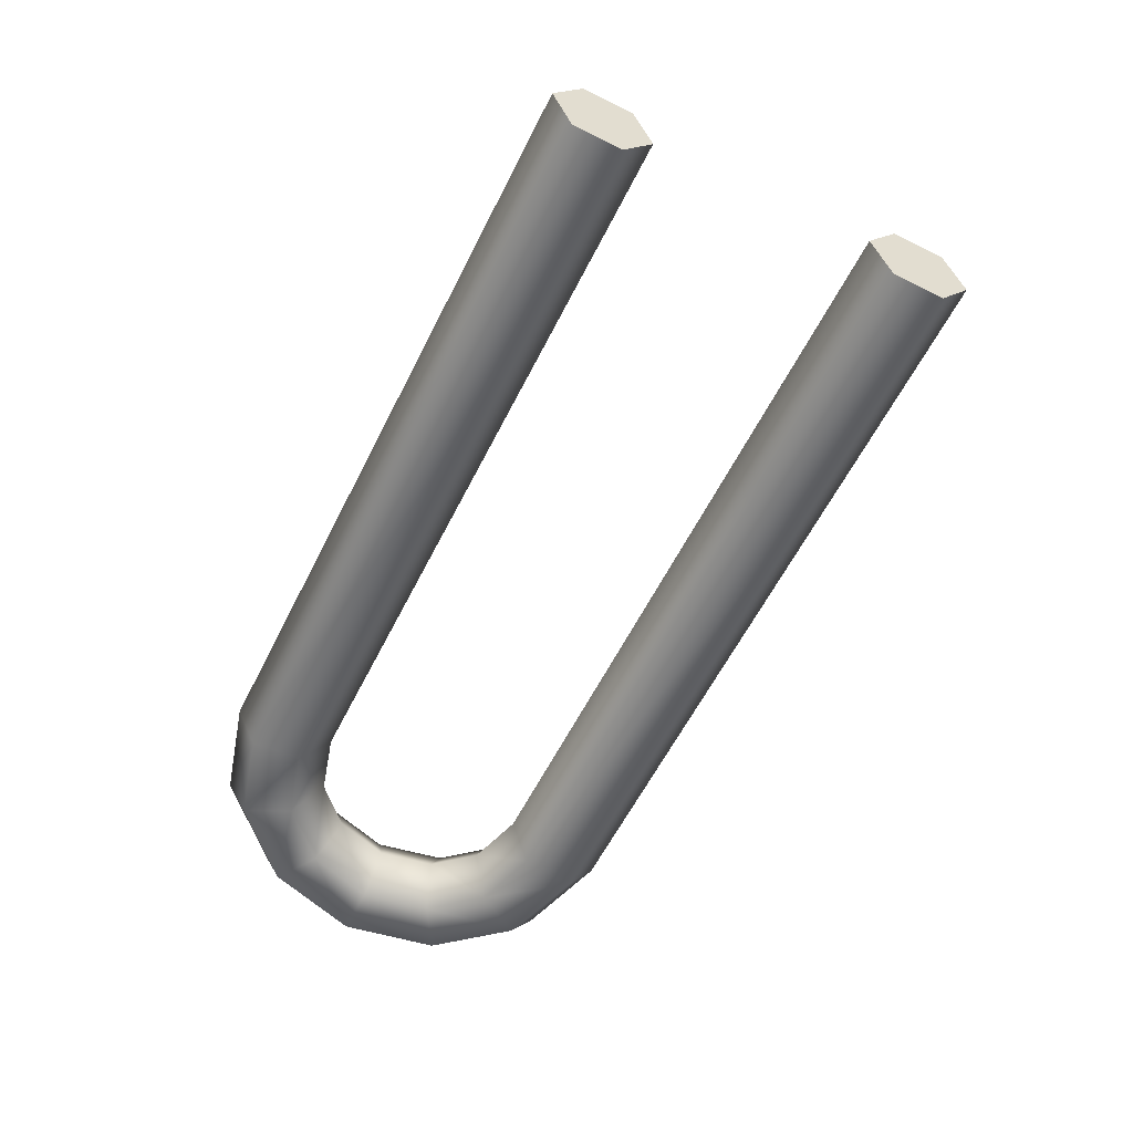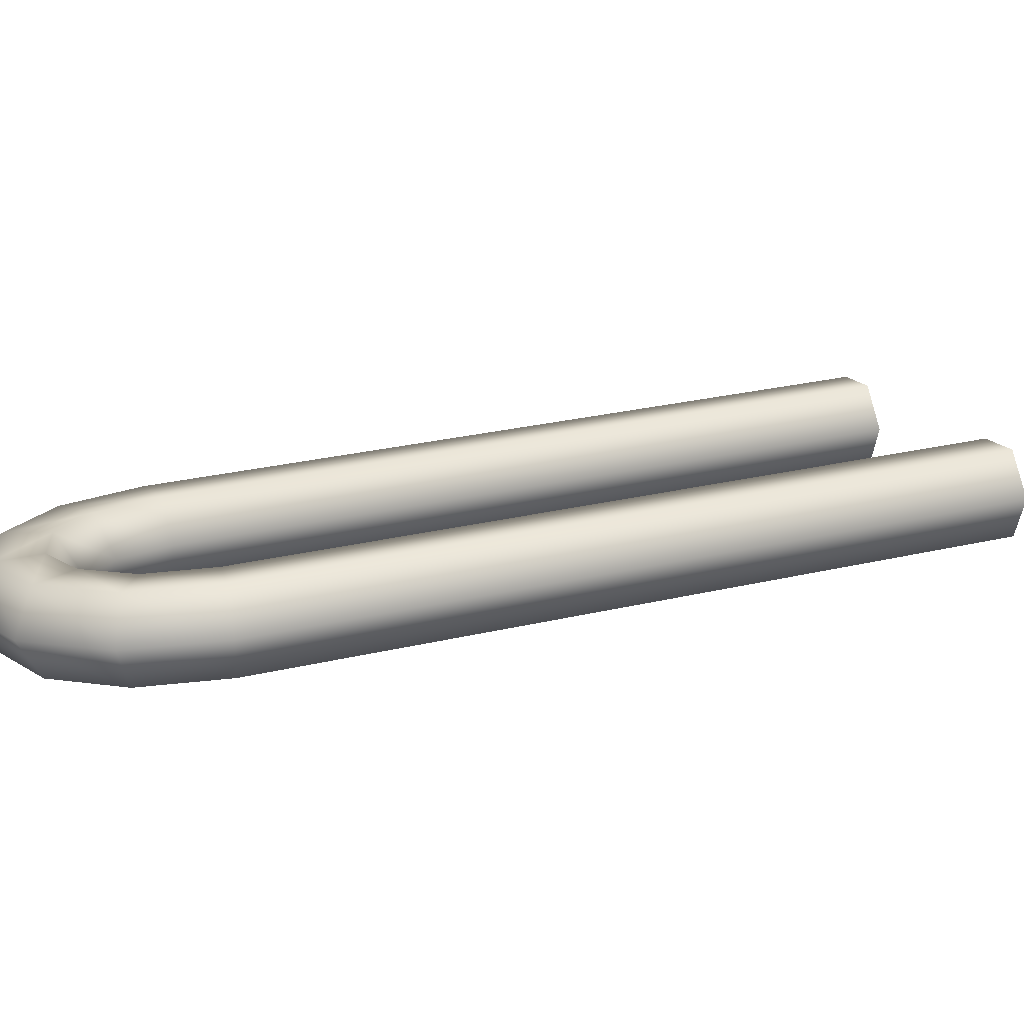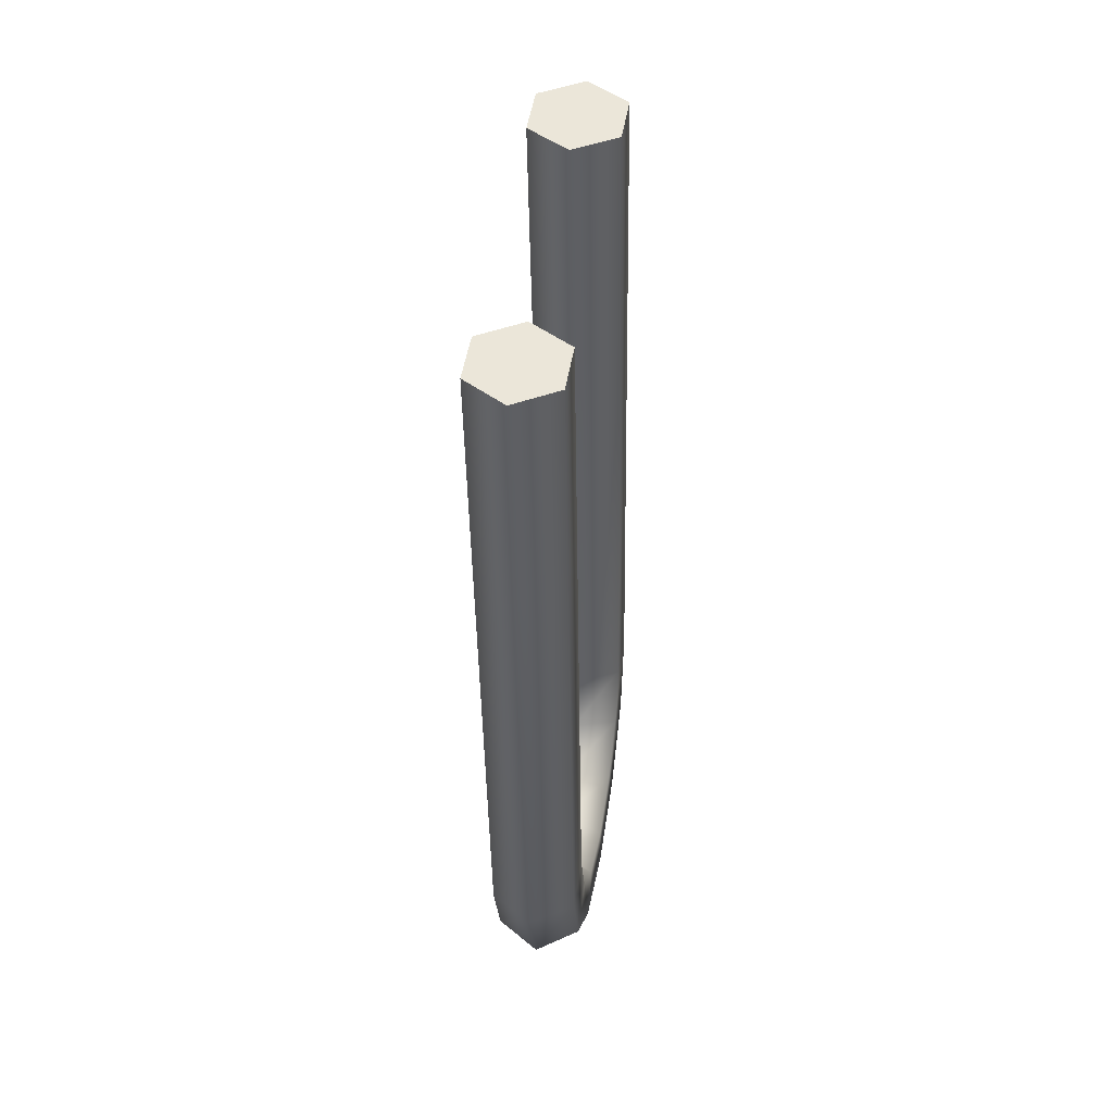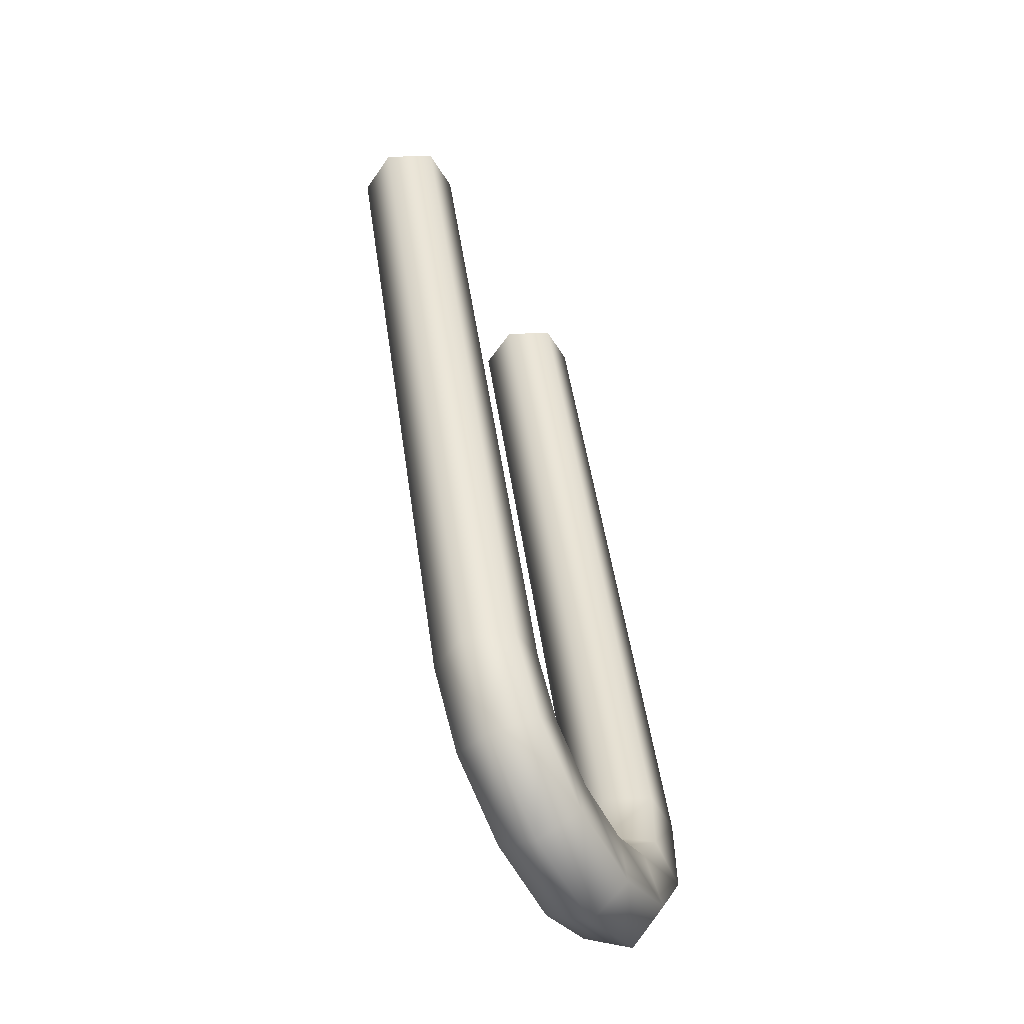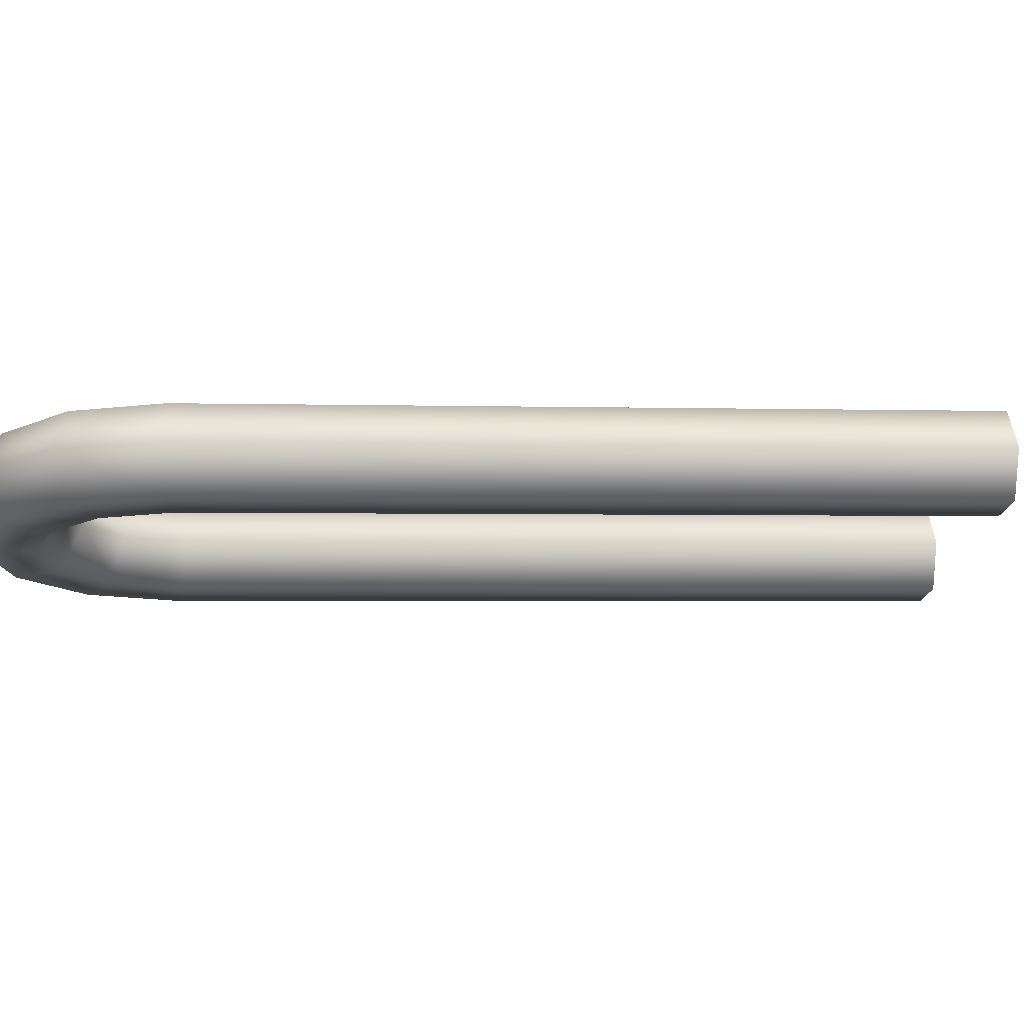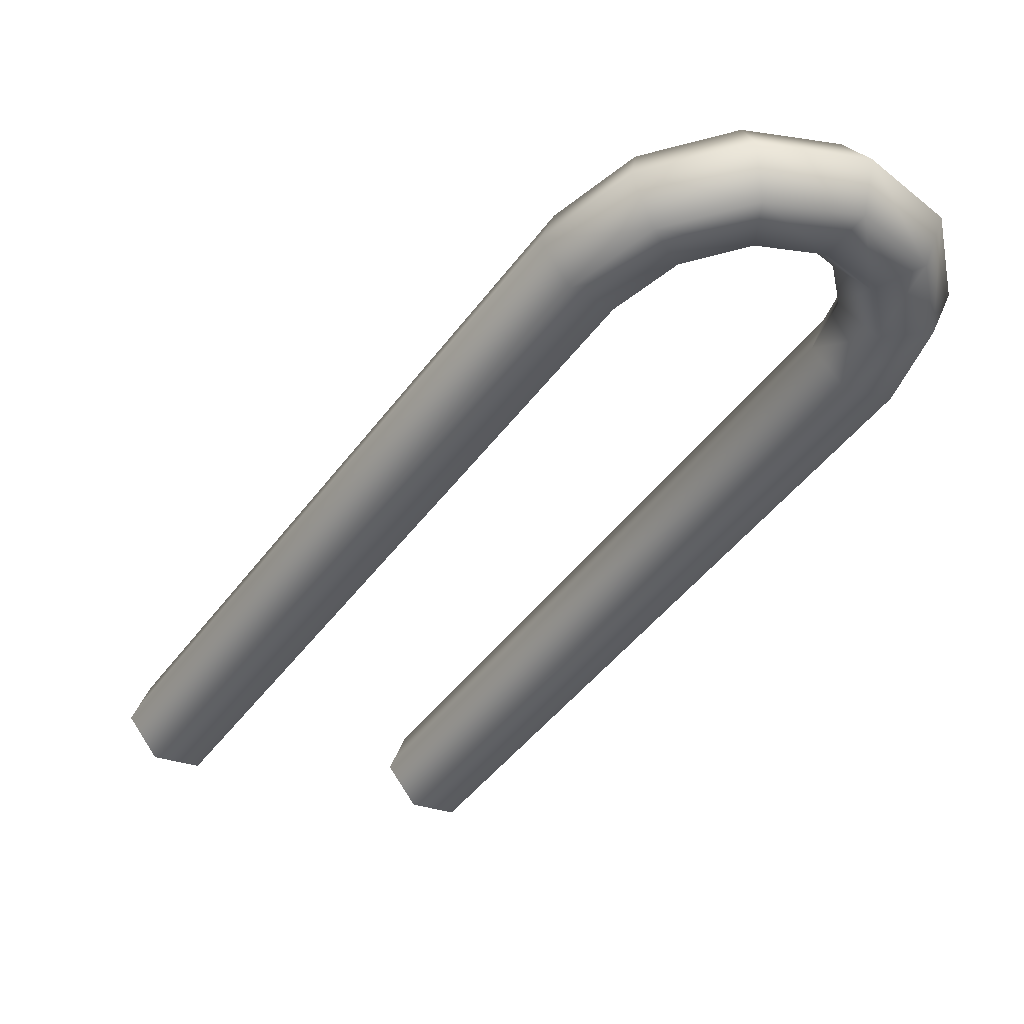
<metadata>
{"format":"obj","ext":"obj","renderer":"f3d","projection":"perspective","resolution":1024,"background":"white","views":[{"elev":36.8,"azim":-2.1,"up":"+Z"},{"elev":25.7,"azim":-84.8,"up":"+Y"},{"elev":74.3,"azim":-91.0,"up":"+Z"},{"elev":-70.3,"azim":108.5,"up":"+Z"},{"elev":-6.4,"azim":-70.9,"up":"+Y"},{"elev":-43.6,"azim":172.5,"up":"+Y"}]}
</metadata>
<code>
o Bistro_Research_Exterior_Paris_Building_01_paris_buildi_1cbefde
v -2.863 4.306 -3.469
v -2.855 4.305 -3.473
v -2.866 4.315 -3.468
v -2.85 4.311 -3.476
v -2.853 4.32 -3.474
v -2.861 4.322 -3.47
v -2.885 4.314 -3.507
v -2.882 4.306 -3.508
v -2.926 4.314 -3.594
v -2.923 4.305 -3.595
v -2.929 4.313 -3.612
v -2.874 4.304 -3.512
v -2.868 4.311 -3.515
v -2.914 4.304 -3.598
v -2.909 4.31 -3.6
v -2.926 4.304 -3.611
v -2.923 4.31 -3.63
v -2.917 4.303 -3.61
v -2.911 4.31 -3.61
v -2.92 4.302 -3.627
v -2.908 4.307 -3.643
v -2.913 4.301 -3.621
v -2.908 4.309 -3.619
v -2.907 4.299 -3.638
v -2.889 4.303 -3.646
v -2.903 4.299 -3.629
v -2.9 4.307 -3.626
v -2.891 4.296 -3.641
v -2.871 4.301 -3.639
v -2.891 4.297 -3.631
v -2.891 4.305 -3.627
v -2.875 4.294 -3.635
v -2.859 4.3 -3.625
v -2.88 4.295 -3.627
v -2.882 4.304 -3.624
v -2.864 4.293 -3.622
v -2.818 4.301 -3.539
v -2.872 4.295 -3.617
v -2.874 4.303 -3.616
v -2.823 4.294 -3.536
v -2.799 4.301 -3.498
v -2.804 4.294 -3.495
v -2.831 4.296 -3.532
v -2.834 4.304 -3.531
v -2.812 4.296 -3.491
v -2.815 4.305 -3.49
v -2.871 4.32 -3.514
v -2.912 4.319 -3.599
v -2.879 4.321 -3.51
v -2.92 4.321 -3.596
v -2.914 4.318 -3.612
v -2.923 4.32 -3.612
v -2.91 4.317 -3.623
v -2.918 4.317 -3.628
v -2.901 4.314 -3.631
v -2.905 4.314 -3.639
v -2.889 4.312 -3.633
v -2.888 4.311 -3.642
v -2.878 4.311 -3.629
v -2.873 4.309 -3.636
v -2.869 4.31 -3.619
v -2.862 4.309 -3.624
v -2.829 4.311 -3.534
v -2.809 4.311 -3.493
v -2.821 4.309 -3.537
v -2.801 4.31 -3.496
f 1 2 3
f 2 4 3
f 4 5 3
f 5 6 3
f 3 7 1
f 7 8 1
f 7 9 8
f 1 8 2
f 9 10 8
f 9 11 10
f 8 12 2
f 8 10 12
f 2 12 4
f 12 13 4
f 12 14 13
f 10 14 12
f 14 15 13
f 11 16 10
f 10 16 14
f 11 17 16
f 14 18 15
f 16 18 14
f 18 19 15
f 17 20 16
f 16 20 18
f 17 21 20
f 18 22 19
f 20 22 18
f 22 23 19
f 21 24 20
f 20 24 22
f 21 25 24
f 22 26 23
f 24 26 22
f 26 27 23
f 25 28 24
f 24 28 26
f 25 29 28
f 26 30 27
f 28 30 26
f 30 31 27
f 29 32 28
f 28 32 30
f 29 33 32
f 30 34 31
f 32 34 30
f 34 35 31
f 33 36 32
f 32 36 34
f 33 37 36
f 34 38 35
f 36 38 34
f 38 39 35
f 37 40 36
f 36 40 38
f 37 41 40
f 41 42 40
f 38 43 39
f 40 43 38
f 40 42 43
f 43 44 39
f 42 45 43
f 43 45 44
f 45 46 44
f 4 13 5
f 13 47 5
f 13 15 47
f 5 47 6
f 15 48 47
f 15 19 48
f 47 49 6
f 47 48 49
f 6 49 3
f 49 7 3
f 49 50 7
f 48 50 49
f 50 9 7
f 19 51 48
f 48 51 50
f 19 23 51
f 50 52 9
f 51 52 50
f 52 11 9
f 23 53 51
f 51 53 52
f 23 27 53
f 52 54 11
f 53 54 52
f 54 17 11
f 27 55 53
f 53 55 54
f 27 31 55
f 54 56 17
f 55 56 54
f 56 21 17
f 31 57 55
f 55 57 56
f 31 35 57
f 56 58 21
f 57 58 56
f 58 25 21
f 35 59 57
f 57 59 58
f 35 39 59
f 58 60 25
f 59 60 58
f 60 29 25
f 39 61 59
f 59 61 60
f 39 44 61
f 60 62 29
f 61 62 60
f 62 33 29
f 44 63 61
f 61 63 62
f 44 46 63
f 46 64 63
f 62 65 33
f 63 65 62
f 63 64 65
f 65 37 33
f 64 66 65
f 65 66 37
f 66 41 37
f 45 42 41
f 45 41 64
f 46 45 64
f 66 64 41

</code>
